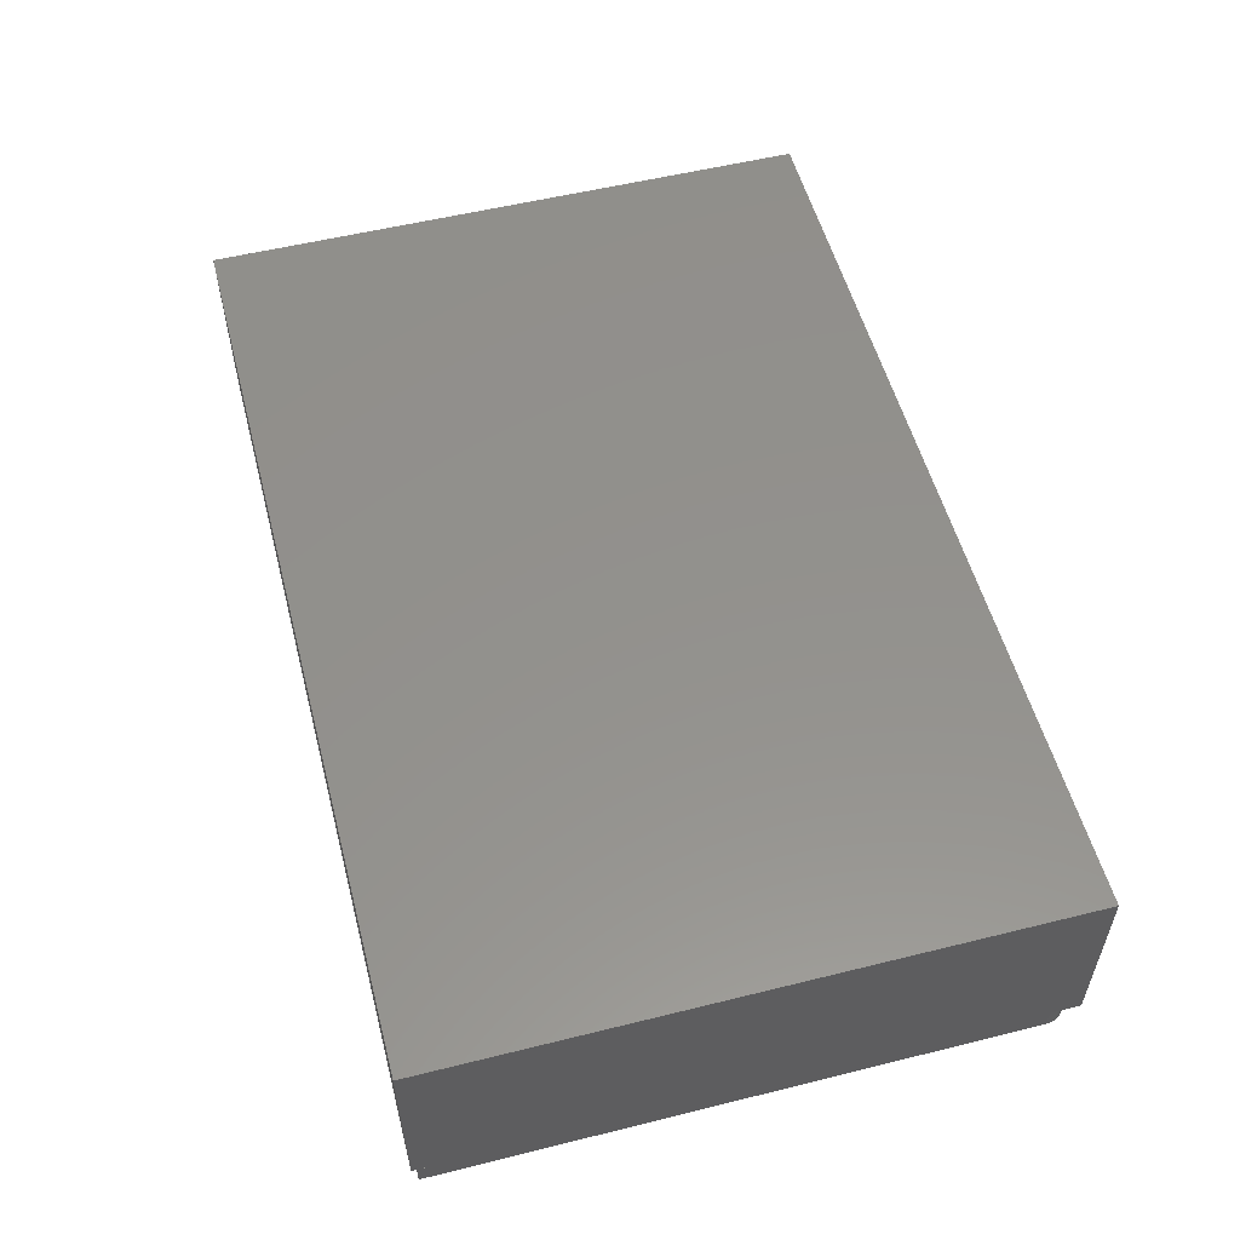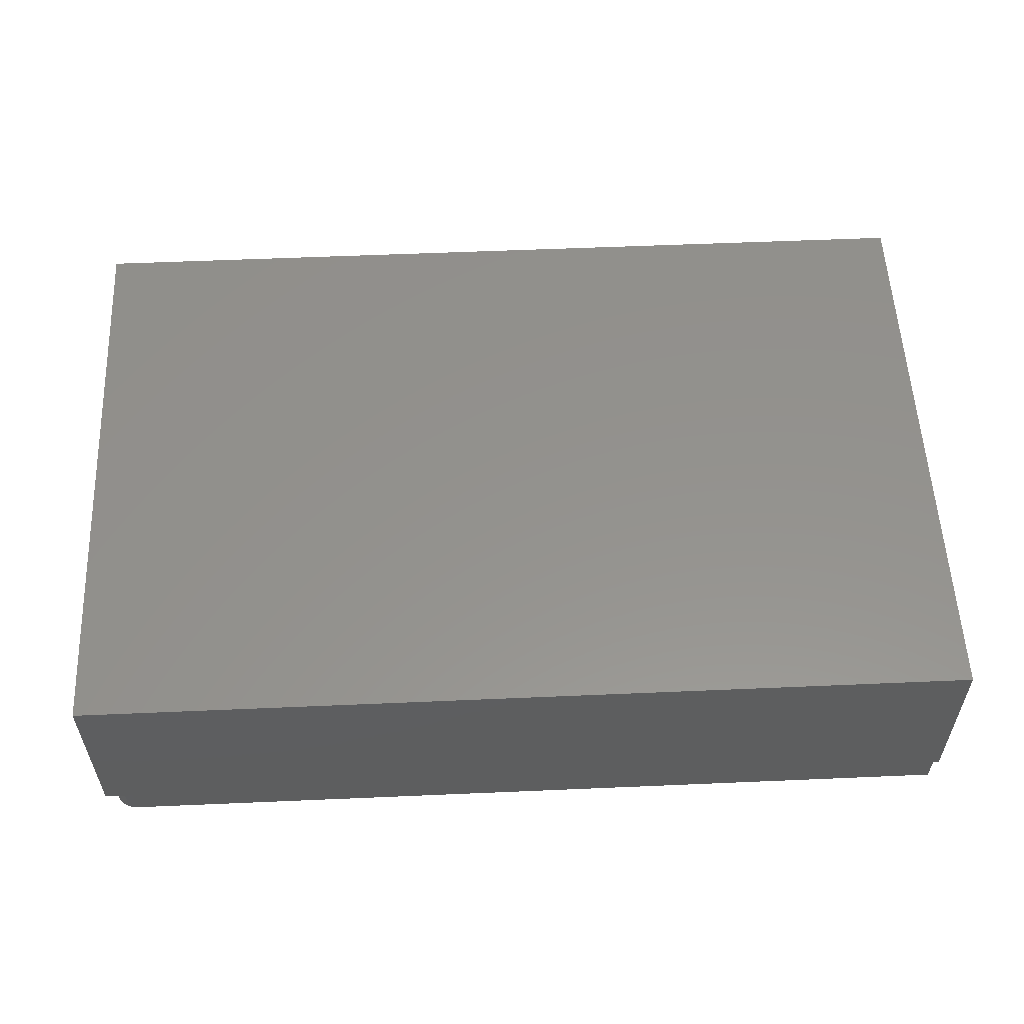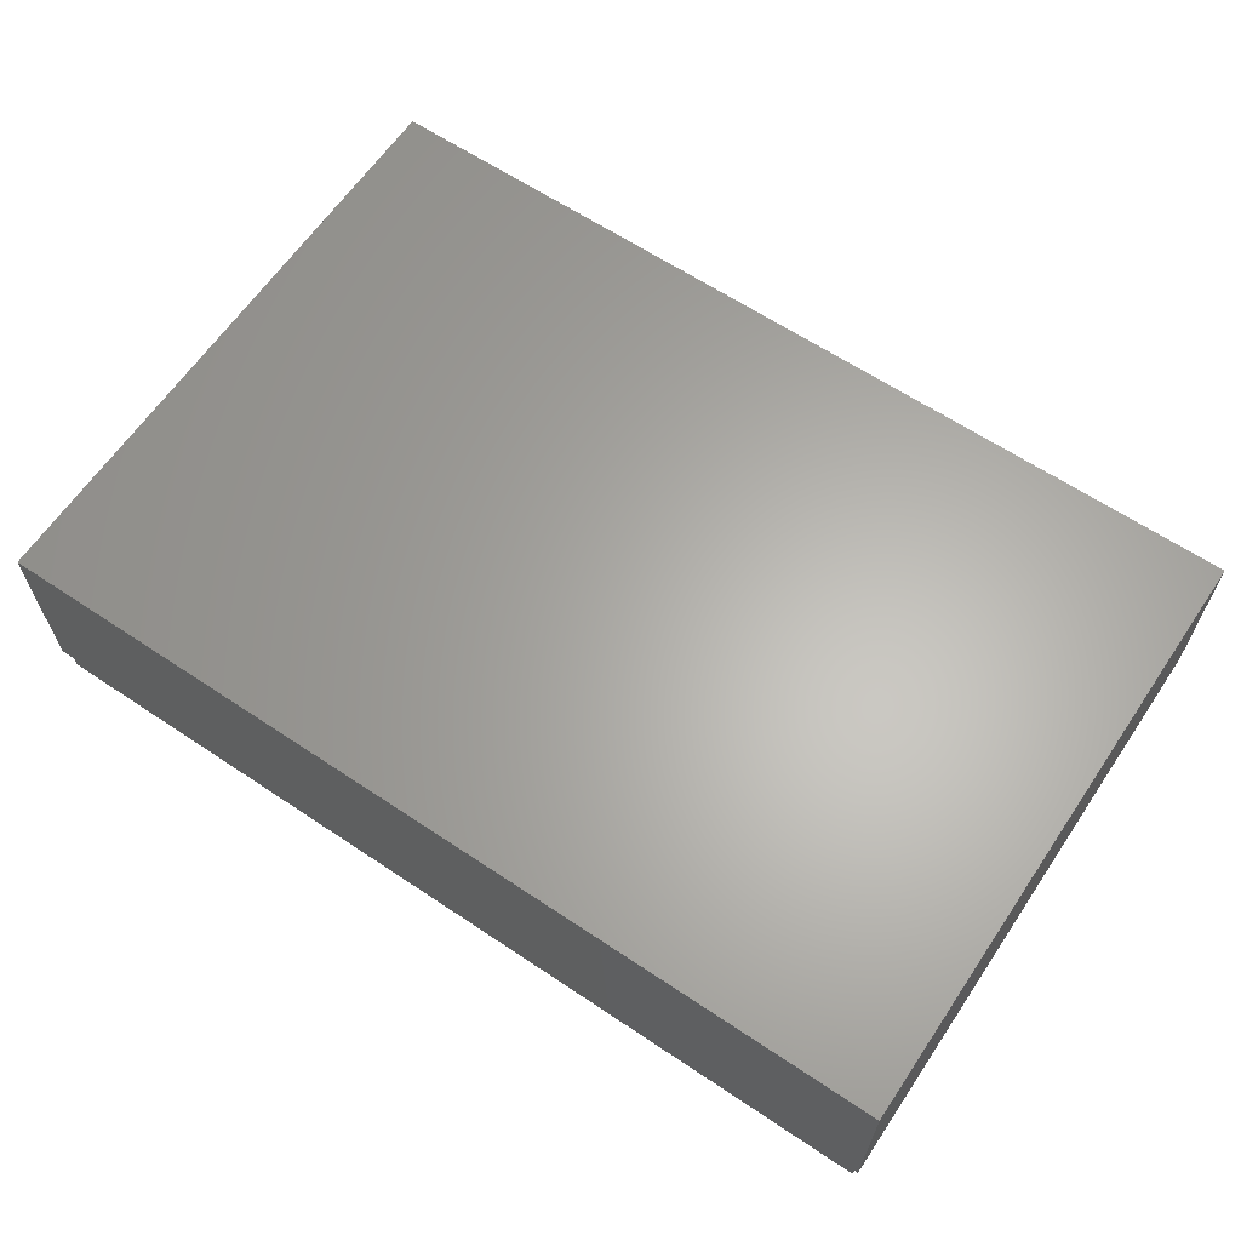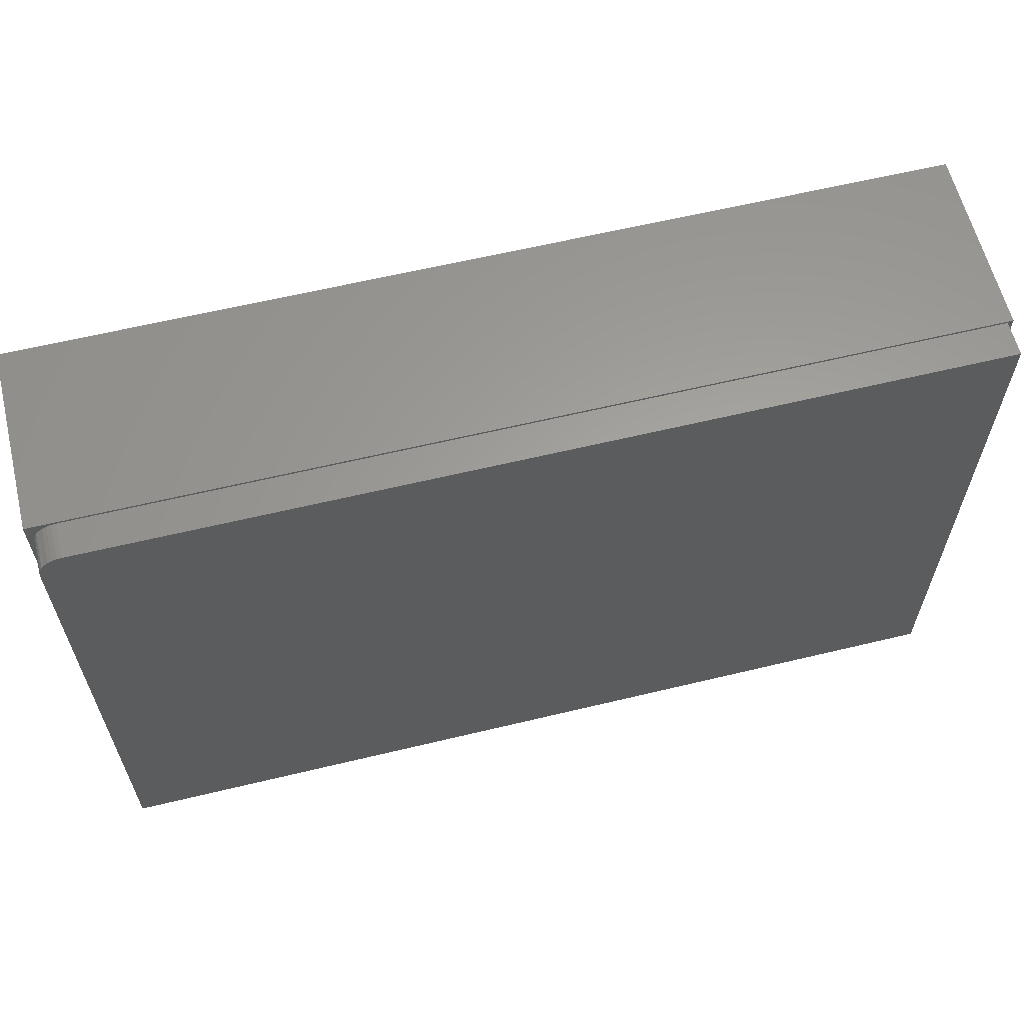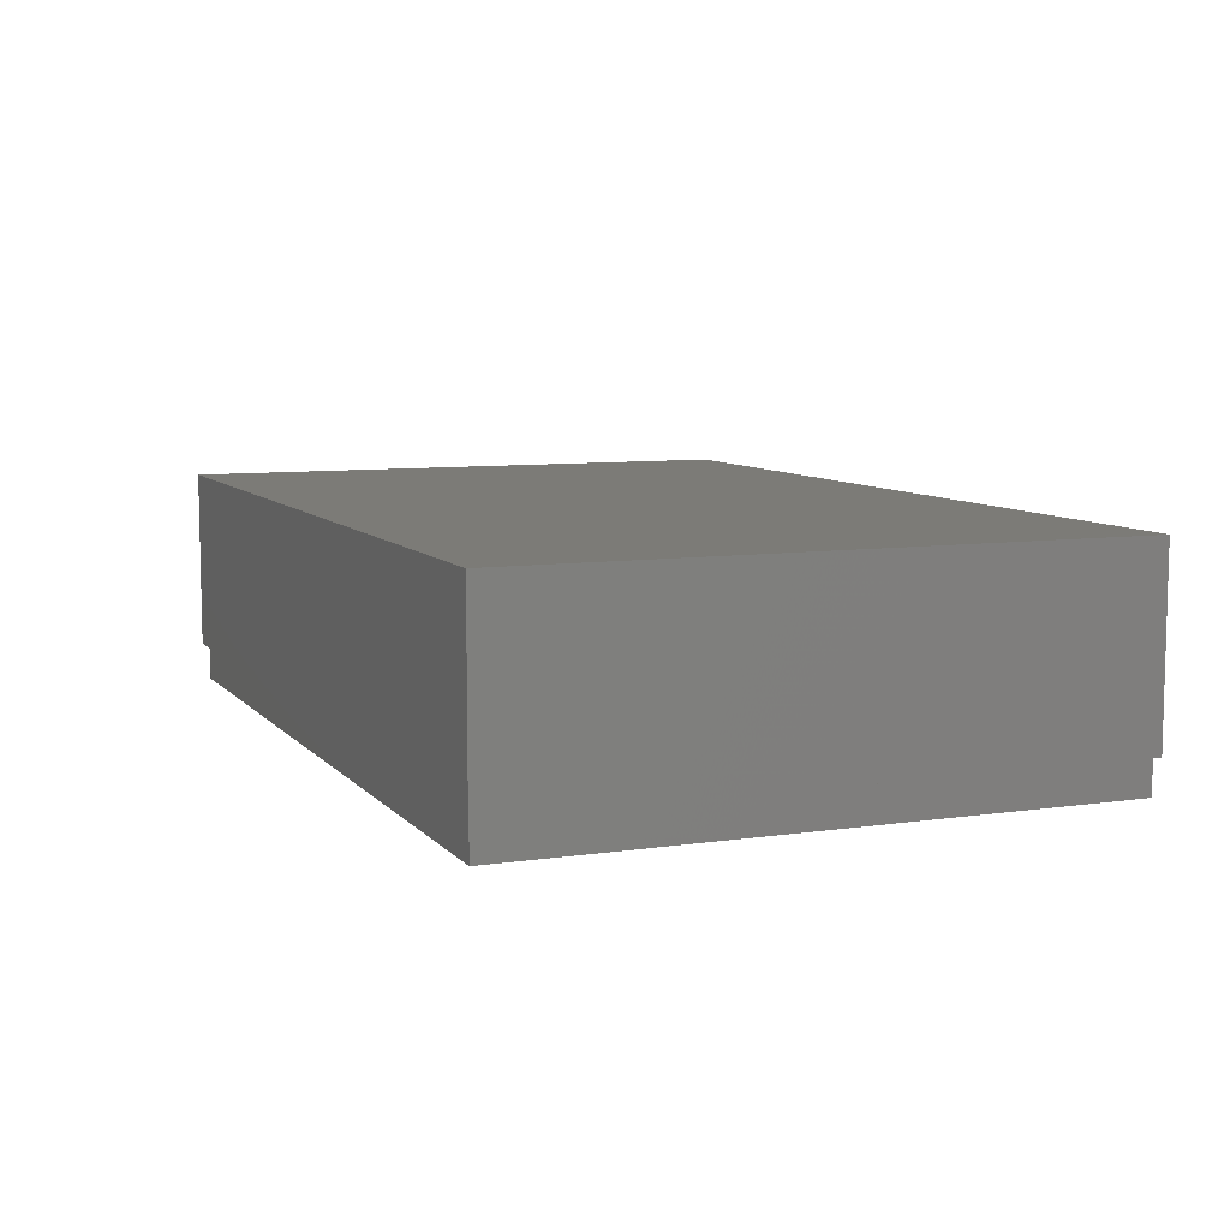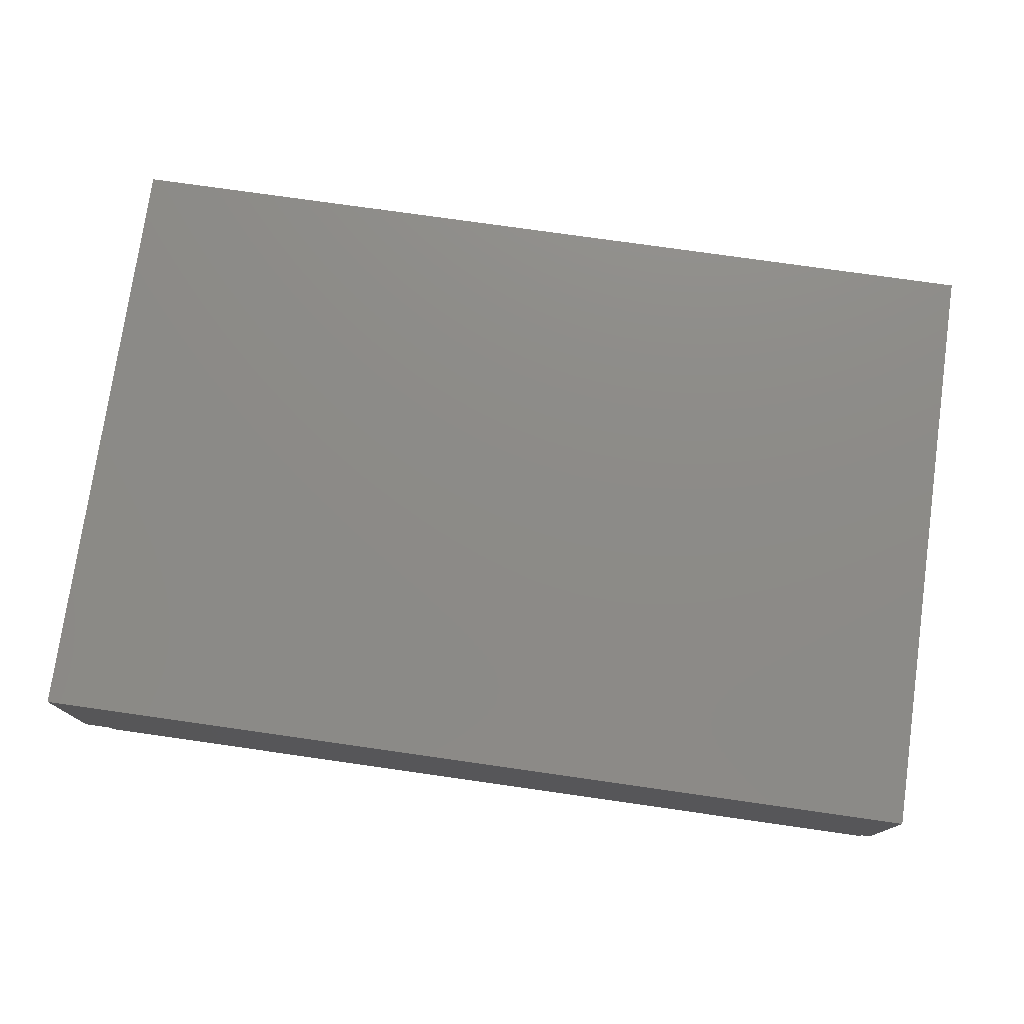
<metadata>
{"format":"stl","ext":"stl","renderer":"f3d","projection":"perspective","resolution":1024,"background":"white","views":[{"elev":54.7,"azim":75.3,"up":"+Z"},{"elev":55.8,"azim":177.4,"up":"+Z"},{"elev":63.6,"azim":34.0,"up":"+Z"},{"elev":61.4,"azim":166.2,"up":"+Y"},{"elev":8.1,"azim":-112.3,"up":"+Z"},{"elev":76.2,"azim":-171.9,"up":"+Z"}]}
</metadata>
<code>
# stl→obj: 32 verts, 60 faces
v 0.0676 0.0676 0.02344
v 0.07105 0.07105 0.02344
v 0.6824 0.0676 0.02344
v 0.6789 0.07105 0.02344
v 0.07105 0.4737 0.02344
v 0.0676 0.4752 0.02344
v 0.6824 0.4752 0.02344
v 0.6789 0.4581 0.02344
v 0.6786 0.4611 0.02344
v 0.6778 0.464 0.02344
v 0.6763 0.4667 0.02344
v 0.6744 0.4691 0.02344
v 0.672 0.4711 0.02344
v 0.6693 0.4725 0.02344
v 0.6664 0.4734 0.02344
v 0.6633 0.4737 0.02344
v 0.6633 0.4737 0
v 0.6664 0.4734 0
v 0.6693 0.4725 0
v 0.672 0.4711 0
v 0.6744 0.4691 0
v 0.6763 0.4667 0
v 0.6778 0.464 0
v 0.6786 0.4611 0
v 0.6789 0.4581 0
v 0.07105 0.4737 0
v 0.6789 0.07105 0
v 0.07105 0.07105 0
v 0.0676 0.0676 0.1484
v 0.6824 0.0676 0.1484
v 0.0676 0.4752 0.1484
v 0.6824 0.4752 0.1484
f 1 2 3
f 2 4 3
f 5 2 6
f 2 1 6
f 7 3 4
f 7 4 8
f 7 8 9
f 7 9 10
f 7 10 11
f 7 11 12
f 7 12 13
f 7 13 14
f 7 14 15
f 7 15 16
f 7 16 5
f 7 5 6
f 17 16 18
f 18 16 15
f 18 15 19
f 19 15 14
f 19 14 20
f 20 14 13
f 20 13 21
f 21 13 12
f 21 12 22
f 22 12 11
f 22 11 23
f 23 11 10
f 23 10 24
f 24 10 9
f 24 9 25
f 25 9 8
f 16 17 5
f 5 17 26
f 4 27 8
f 8 27 25
f 5 26 2
f 2 26 28
f 2 28 4
f 4 28 27
f 29 30 31
f 31 30 32
f 31 6 29
f 29 6 1
f 32 7 31
f 31 7 6
f 30 3 32
f 32 3 7
f 29 1 30
f 30 1 3
f 27 28 25
f 21 17 18
f 21 18 19
f 21 19 20
f 26 17 21
f 26 21 22
f 26 22 23
f 26 23 24
f 26 24 25
f 26 25 28

</code>
